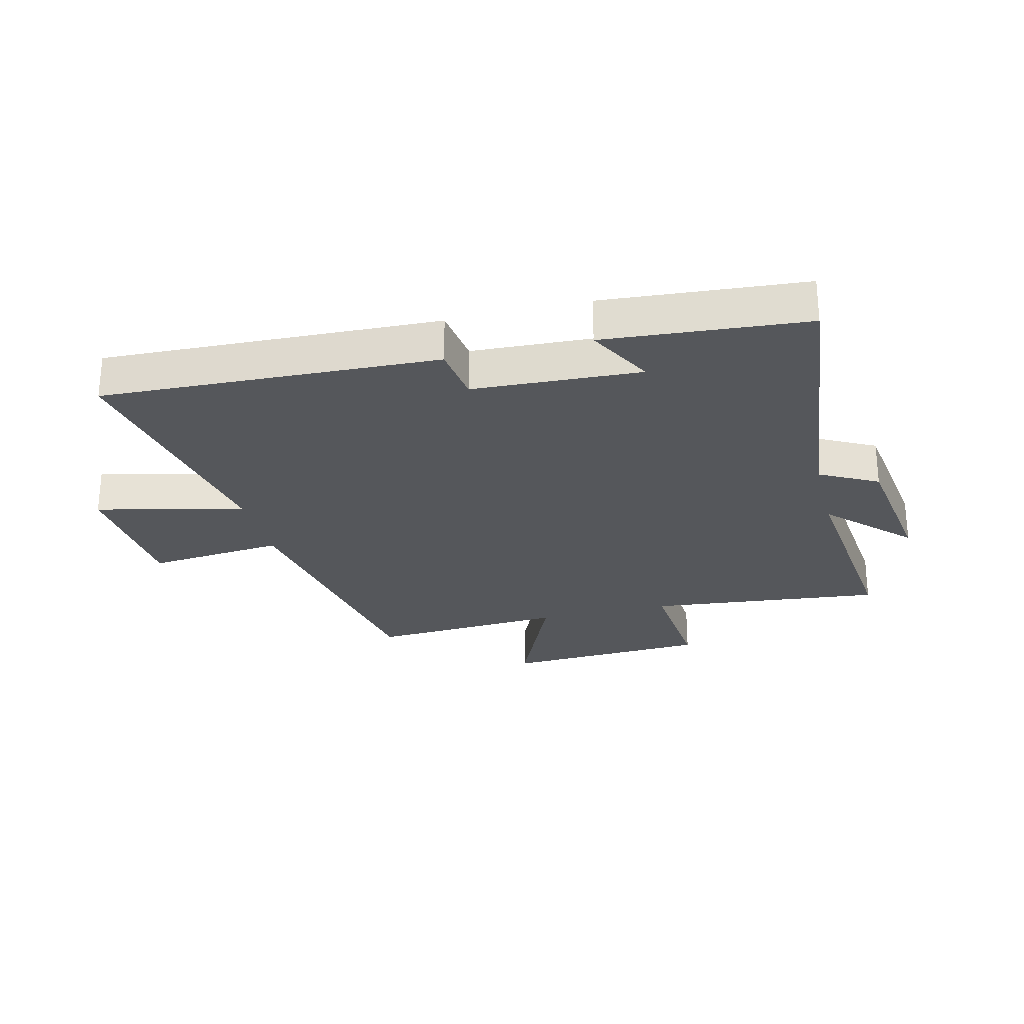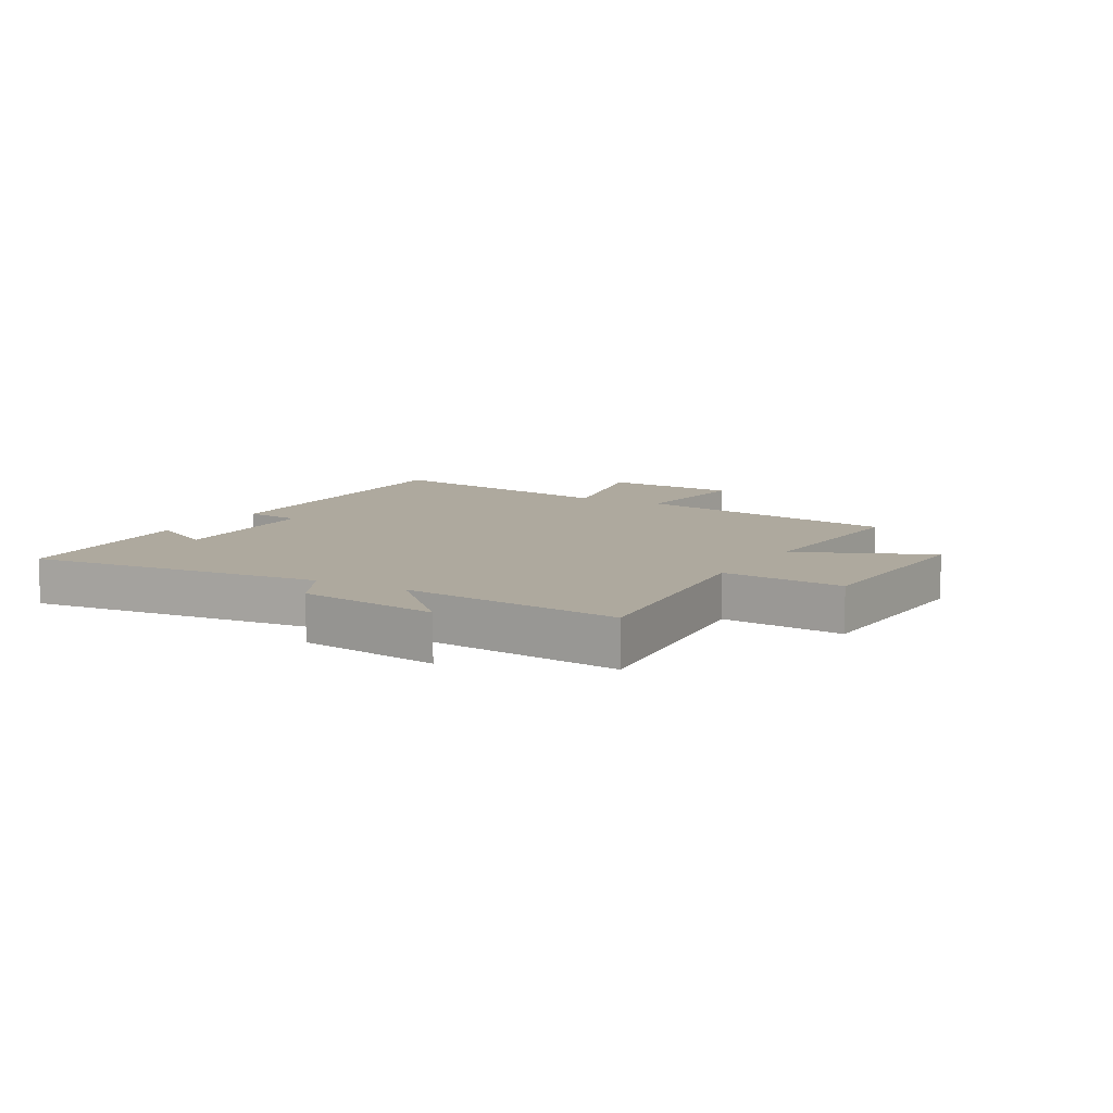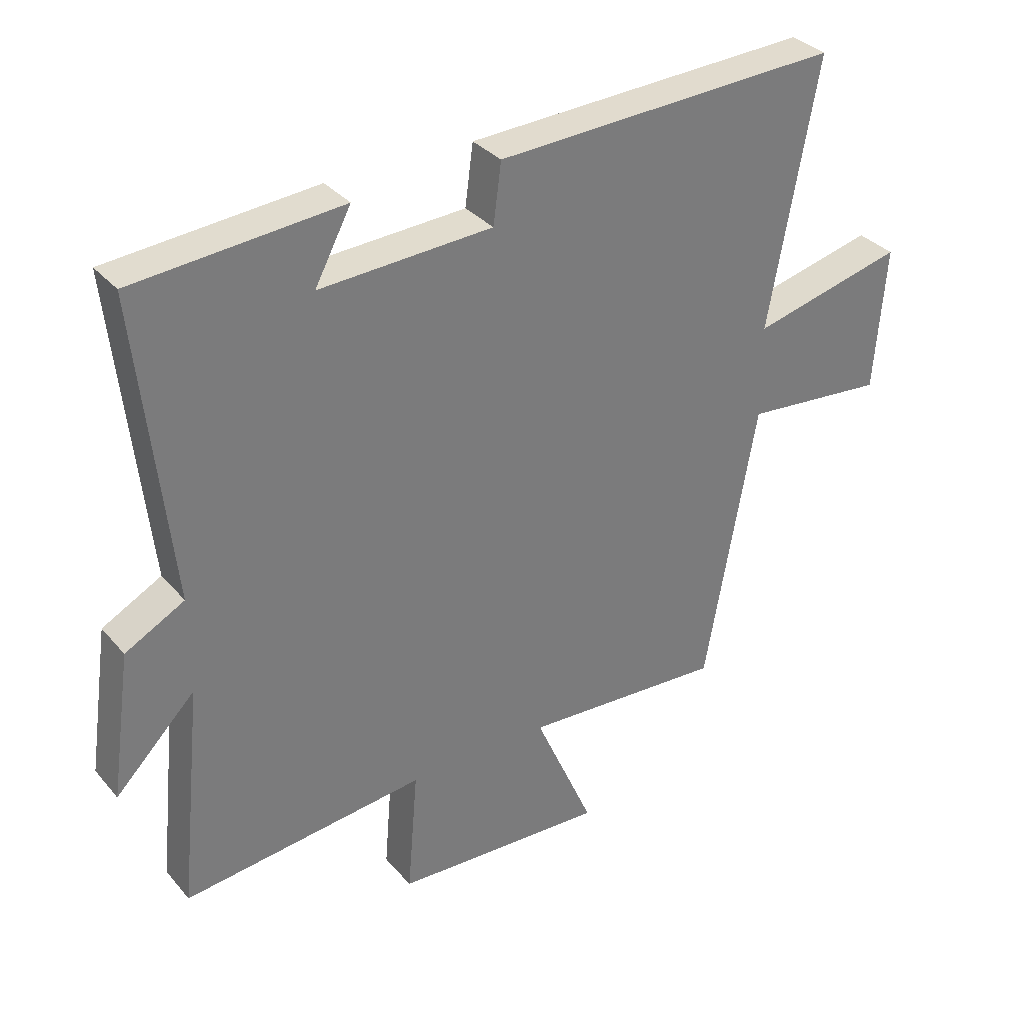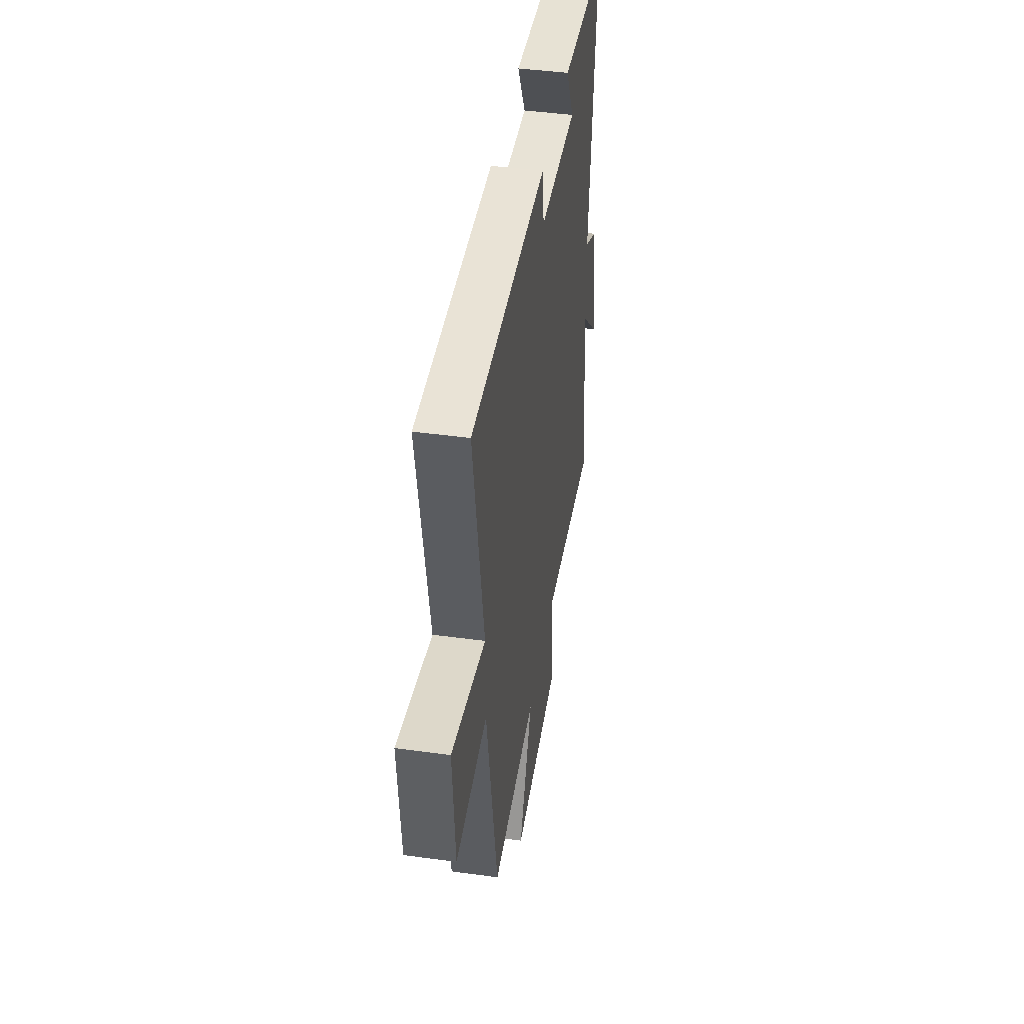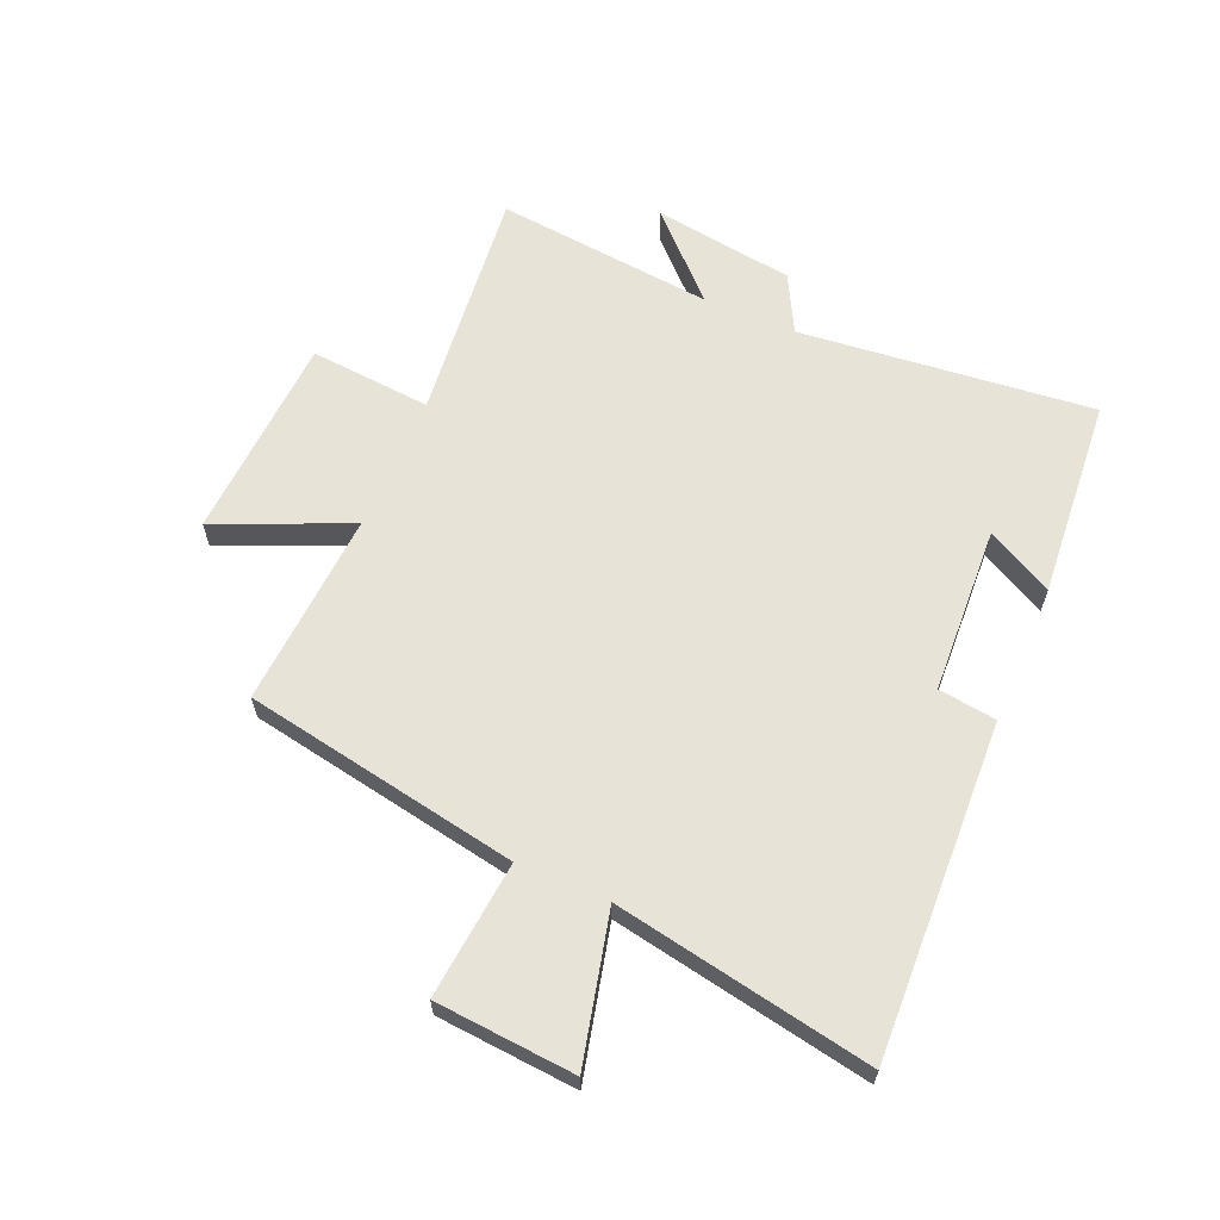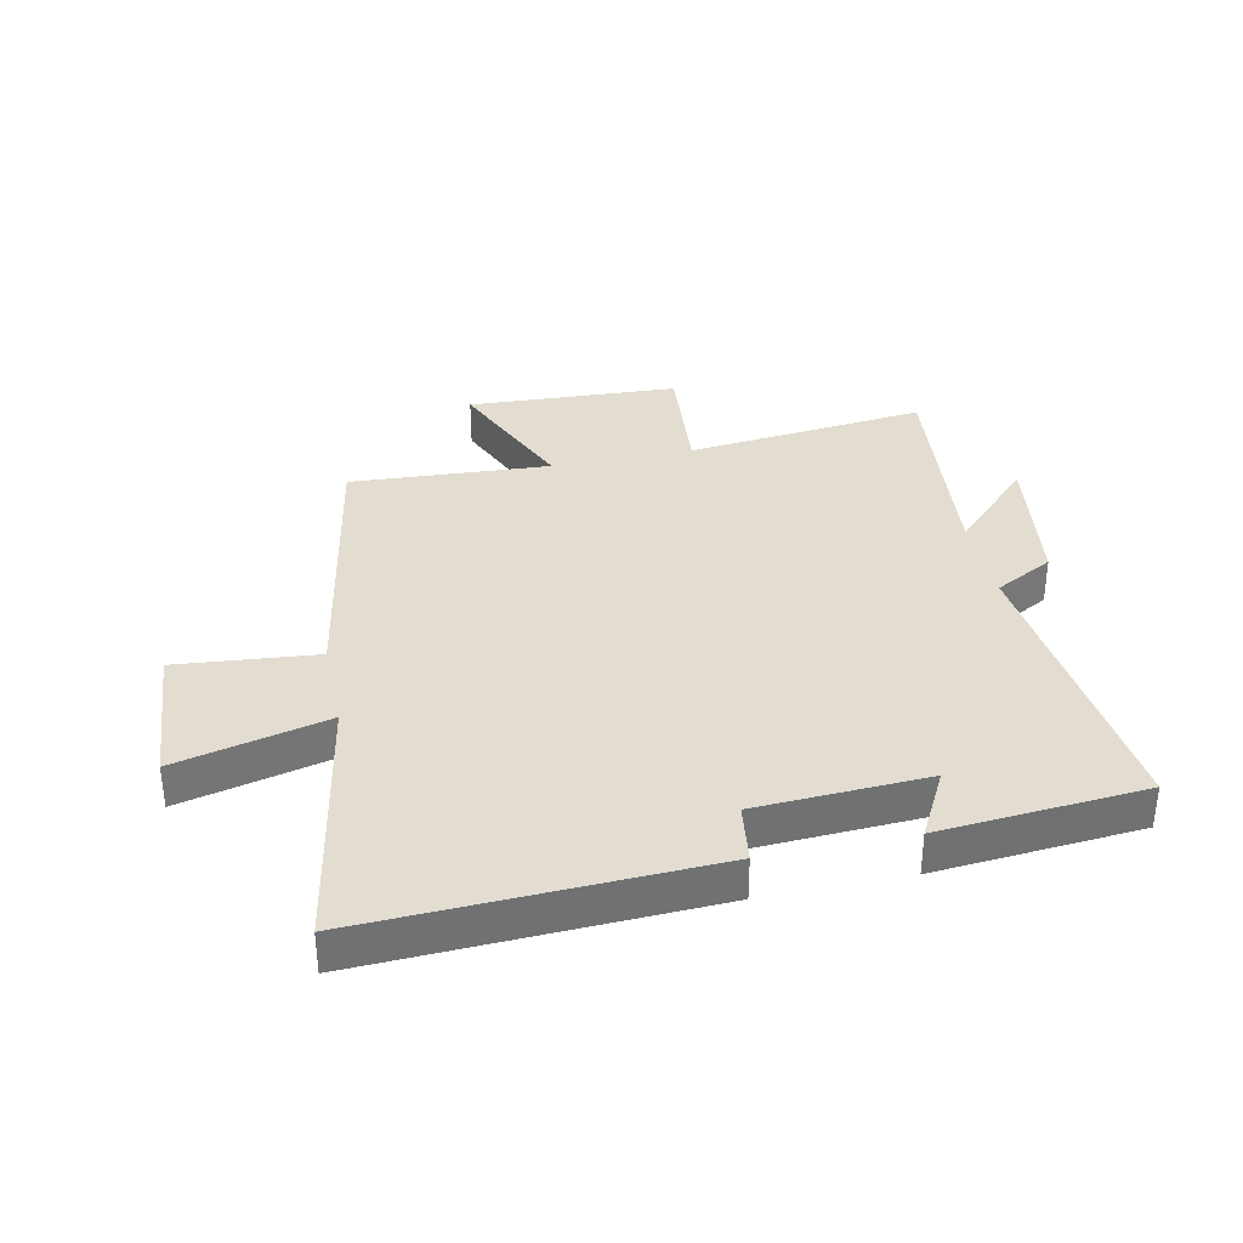
<metadata>
{"format":"obj","ext":"obj","renderer":"f3d","projection":"perspective","resolution":1024,"background":"white","views":[{"elev":-26.6,"azim":13.9,"up":"+Y"},{"elev":9.0,"azim":120.0,"up":"+Y"},{"elev":33.3,"azim":146.1,"up":"+Z"},{"elev":44.1,"azim":-80.9,"up":"+Z"},{"elev":62.7,"azim":-66.7,"up":"+Y"},{"elev":35.1,"azim":-12.0,"up":"+Y"}]}
</metadata>
<code>
v -0.579 0.07 0.523
v -0.018 0.07 0.5
v -0.005 0.07 0.403
v 0.275 0.07 0.389
v 0.216 0.07 0.5
v 0.552 0.07 0.473
v 0.5 0.07 -0.019
v 0.596 0.07 -0.07
v 0.63 0.07 -0.306
v 0.5 0.07 -0.175
v 0.538 0.07 -0.542
v 0.143 0.07 -0.5
v 0.16 0.07 -0.704
v -0.186 0.07 -0.722
v -0.089 0.07 -0.5
v -0.417 0.07 -0.52
v -0.5 0.07 -0.059
v -0.73 0.07 -0.081
v -0.748 0.07 0.153
v -0.5 0.07 0.093
v -0.579 0 0.523
v -0.018 0 0.5
v -0.005 0 0.403
v 0.275 0 0.389
v 0.216 0 0.5
v 0.552 0 0.473
v 0.5 0 -0.019
v 0.596 0 -0.07
v 0.63 0 -0.306
v 0.5 0 -0.175
v 0.538 0 -0.542
v 0.143 0 -0.5
v 0.16 0 -0.704
v -0.186 0 -0.722
v -0.089 0 -0.5
v -0.417 0 -0.52
v -0.5 0 -0.059
v -0.73 0 -0.081
v -0.748 0 0.153
v -0.5 0 0.093
f 17 18 19 20
f 15 16 17 20
f 15 20 1 2
f 12 13 14 15
f 10 11 12
f 10 12 15
f 7 8 9 10
f 7 10 15
f 4 5 6 7
f 3 4 7 15
f 2 3 15
f 40 39 38 37
f 40 37 36 35
f 22 21 40 35
f 35 34 33 32
f 32 31 30
f 35 32 30
f 30 29 28 27
f 35 30 27
f 27 26 25 24
f 35 27 24 23
f 35 23 22
f 1 21 22 2
f 2 22 23 3
f 3 23 24 4
f 4 24 25 5
f 5 25 26 6
f 6 26 27 7
f 7 27 28 8
f 8 28 29 9
f 9 29 30 10
f 10 30 31 11
f 11 31 32 12
f 12 32 33 13
f 13 33 34 14
f 14 34 35 15
f 15 35 36 16
f 16 36 37 17
f 17 37 38 18
f 18 38 39 19
f 19 39 40 20
f 20 40 21 1

</code>
